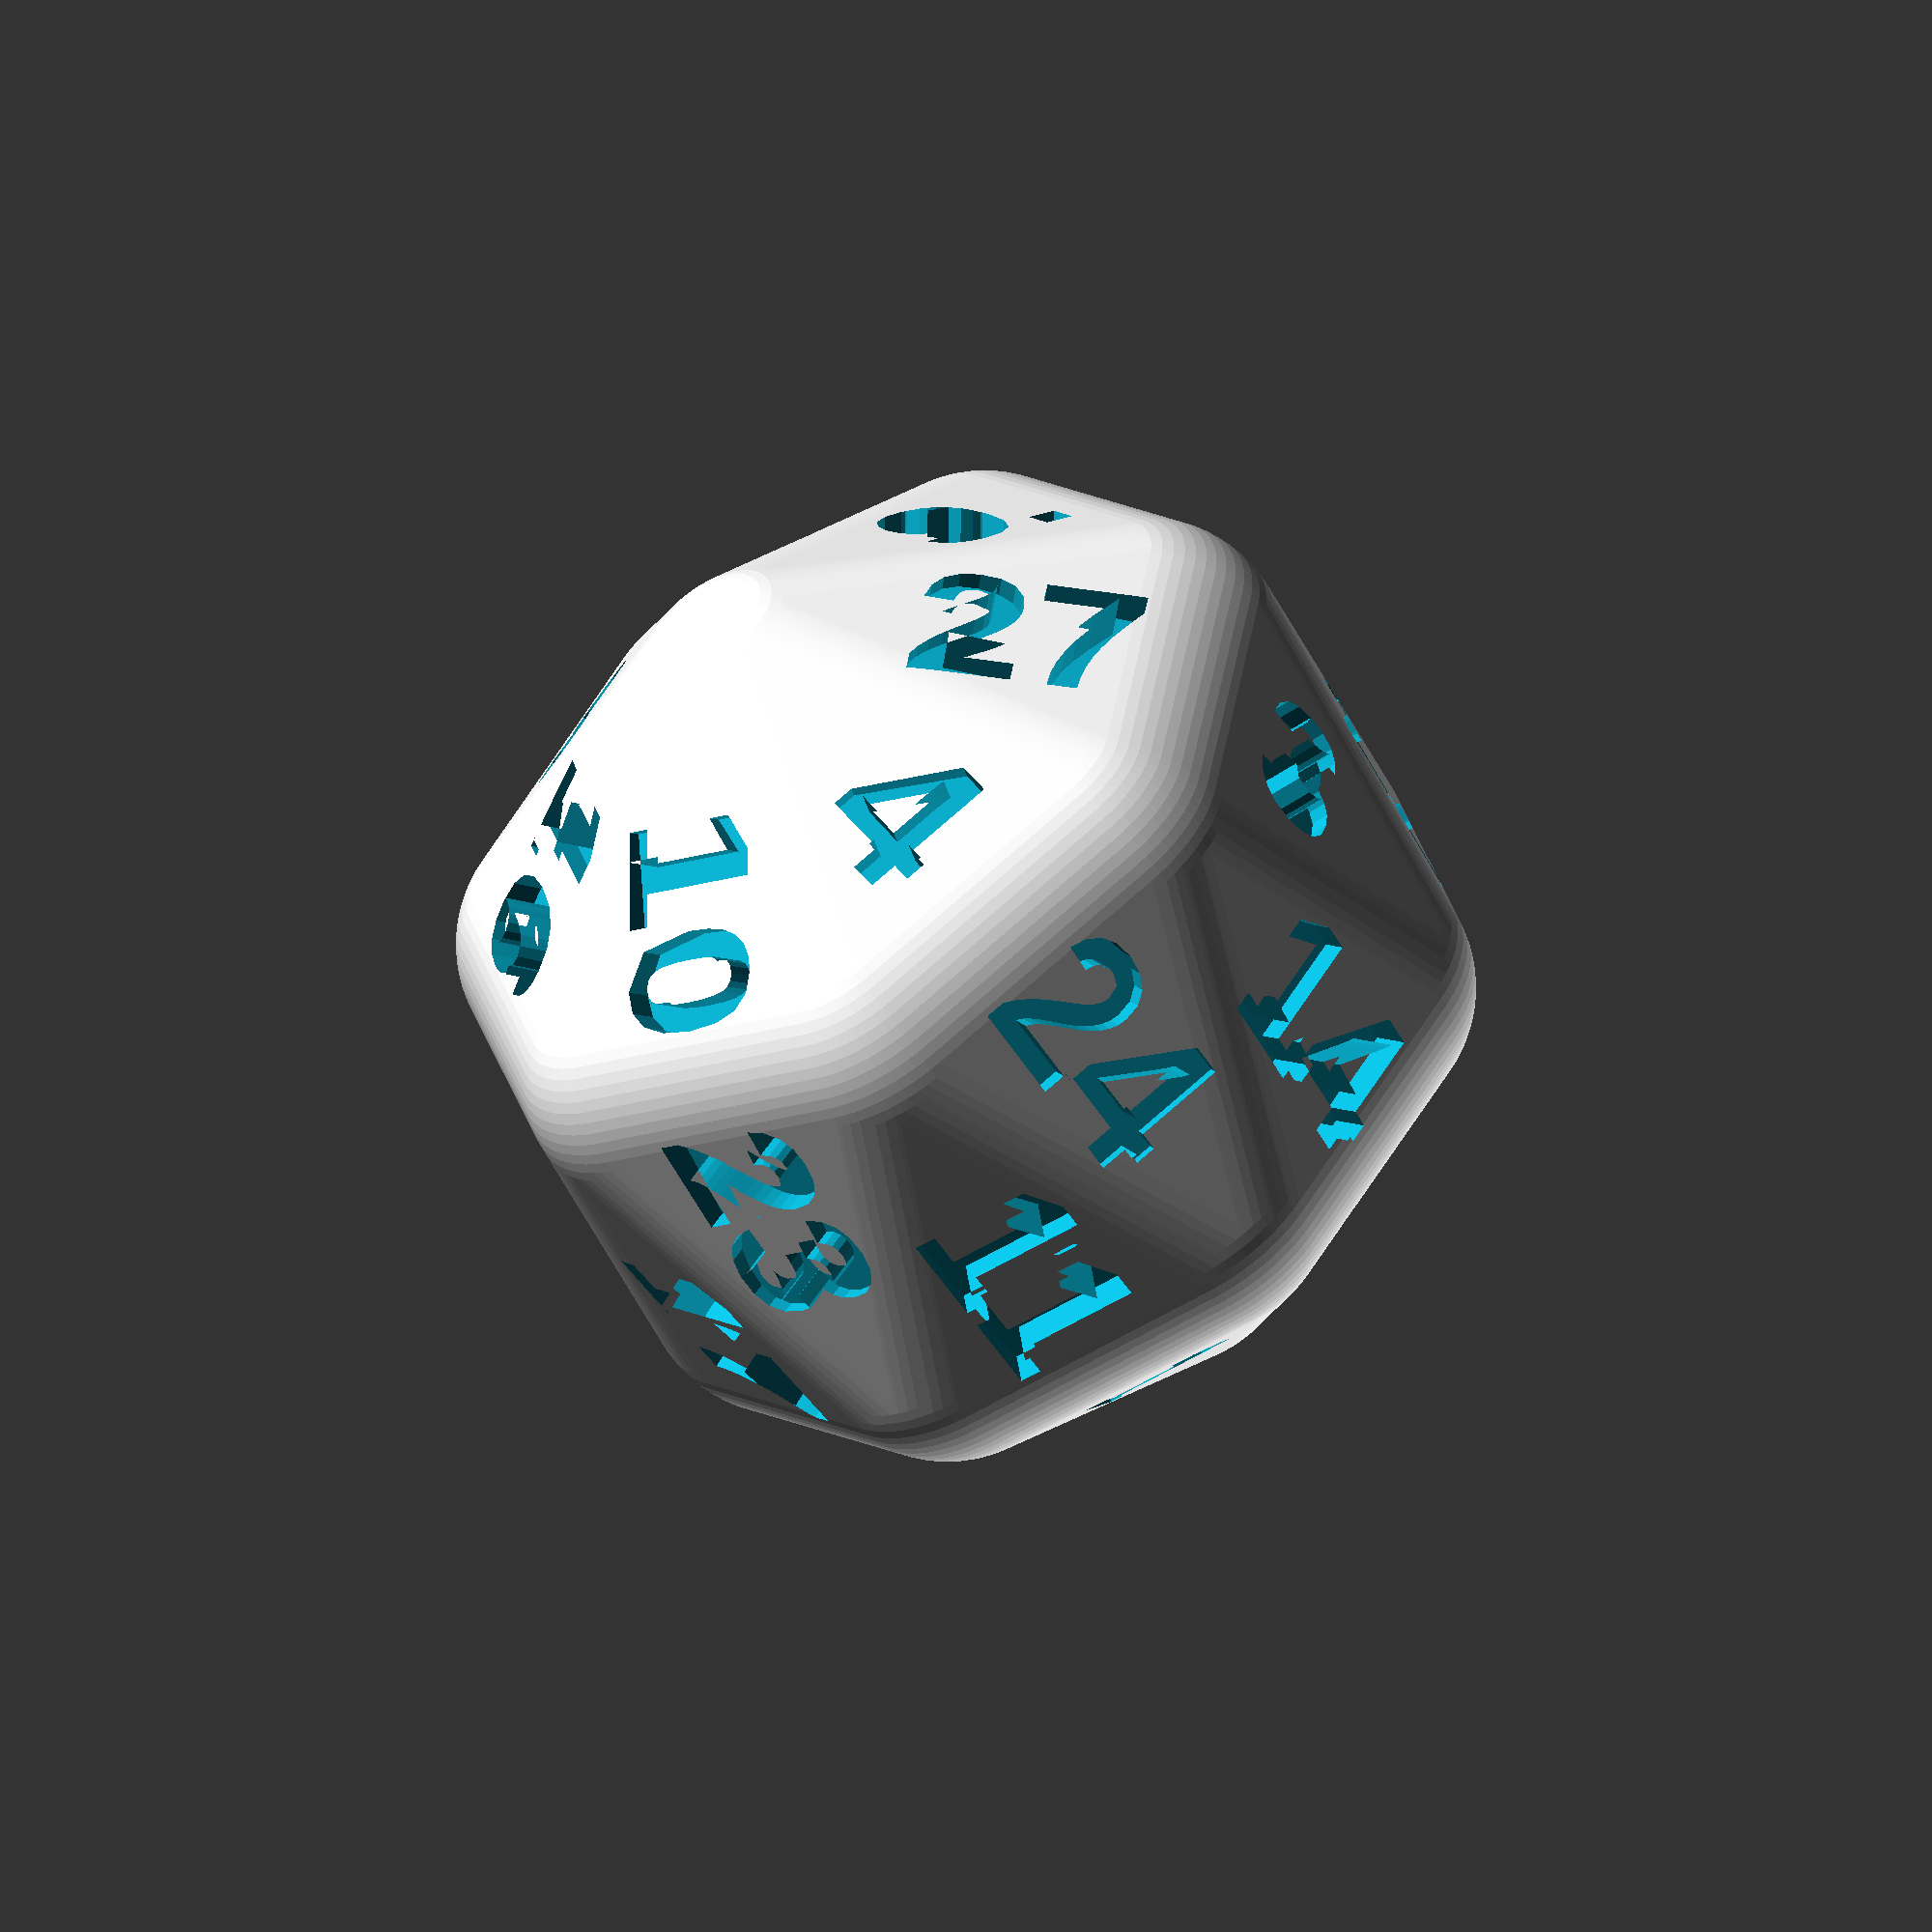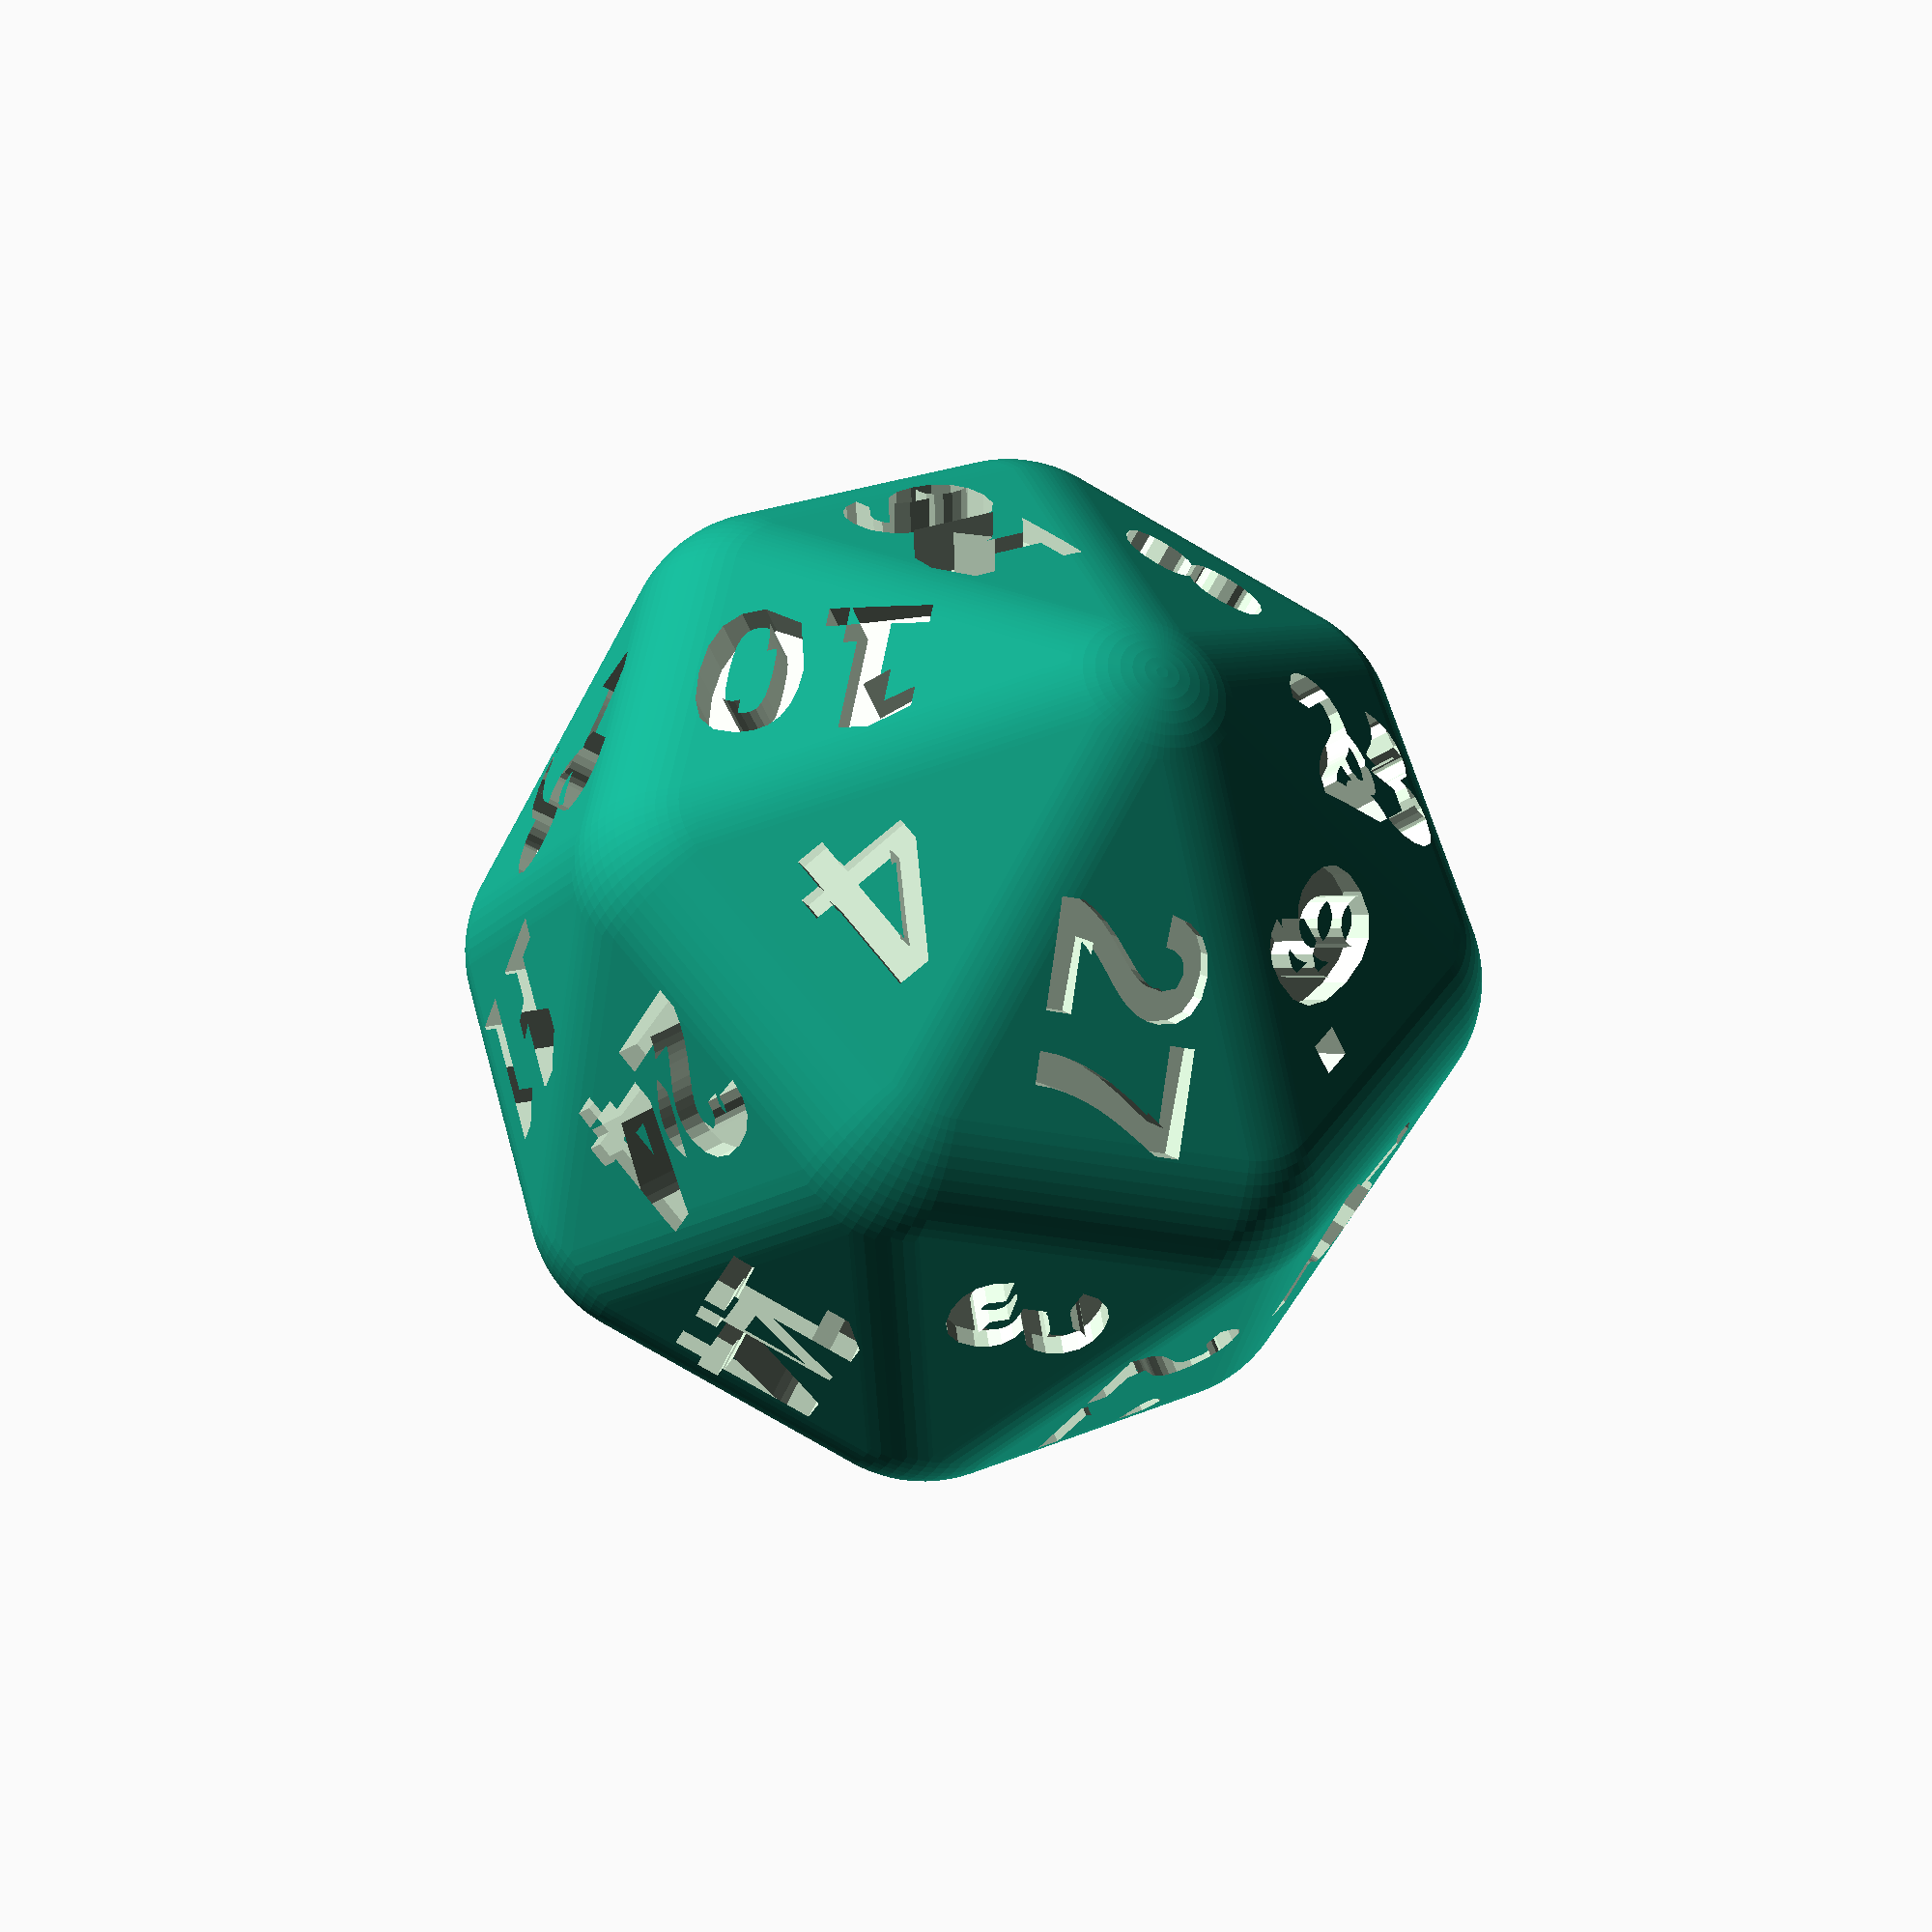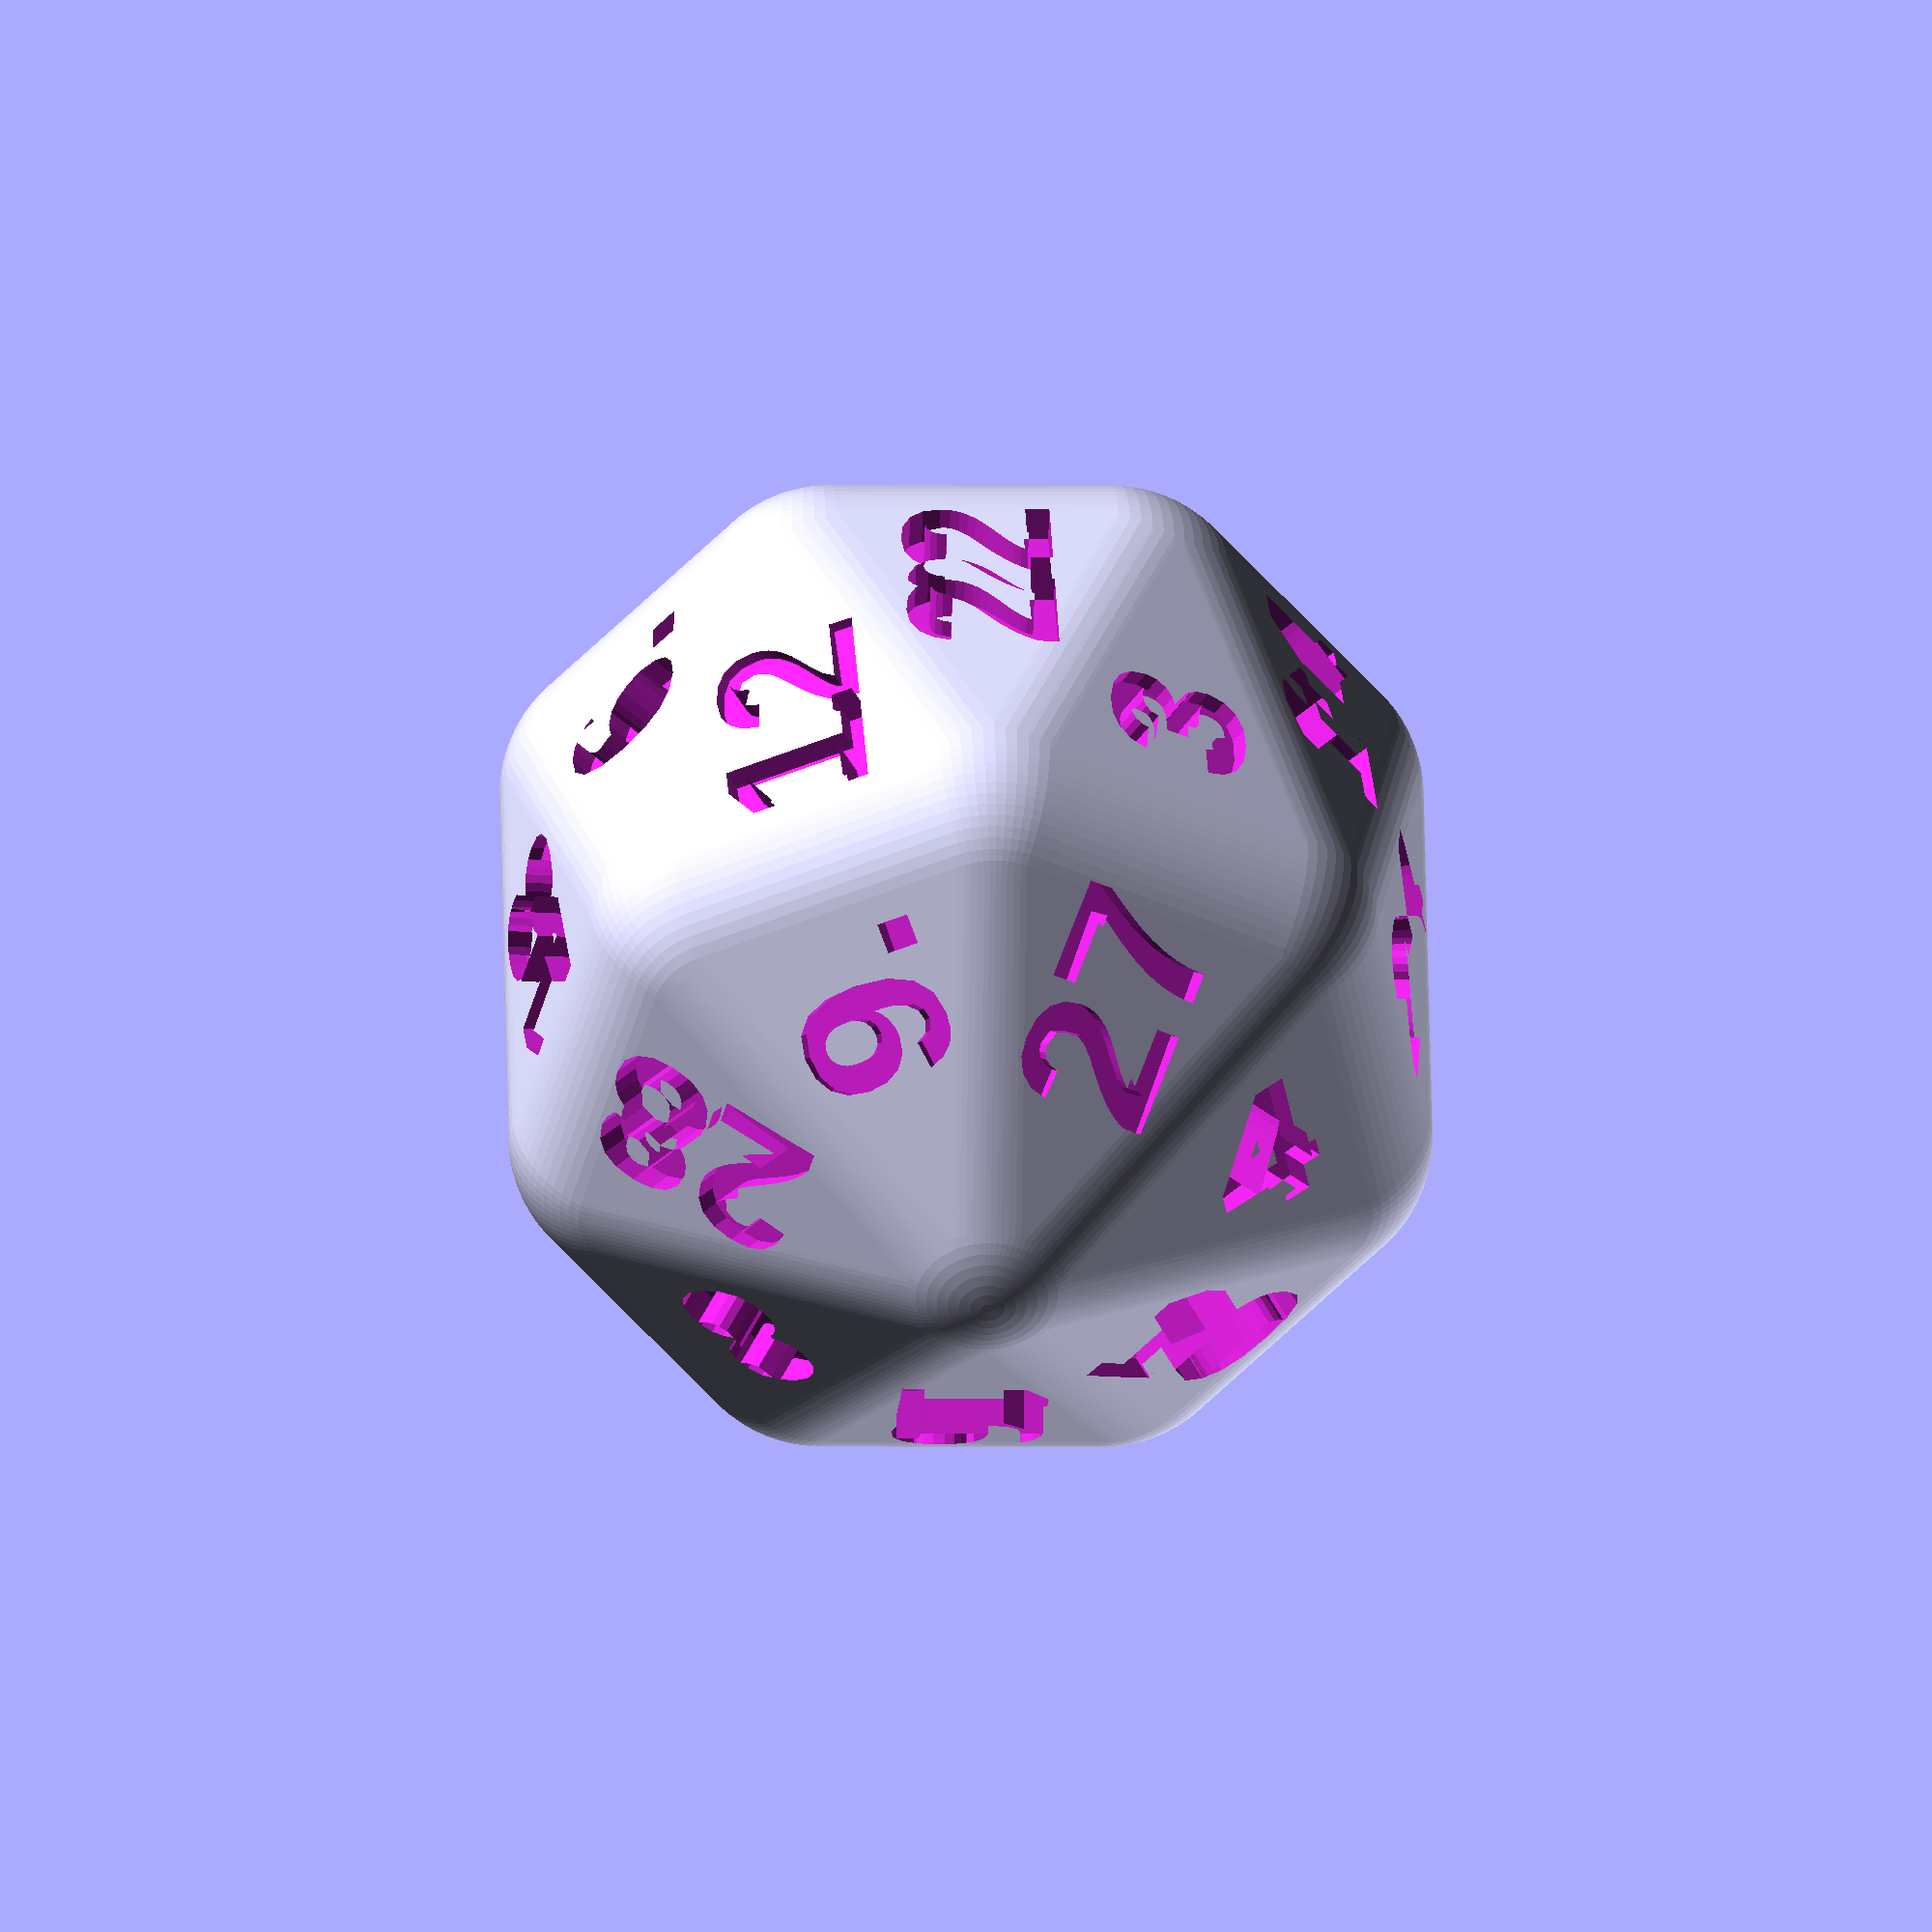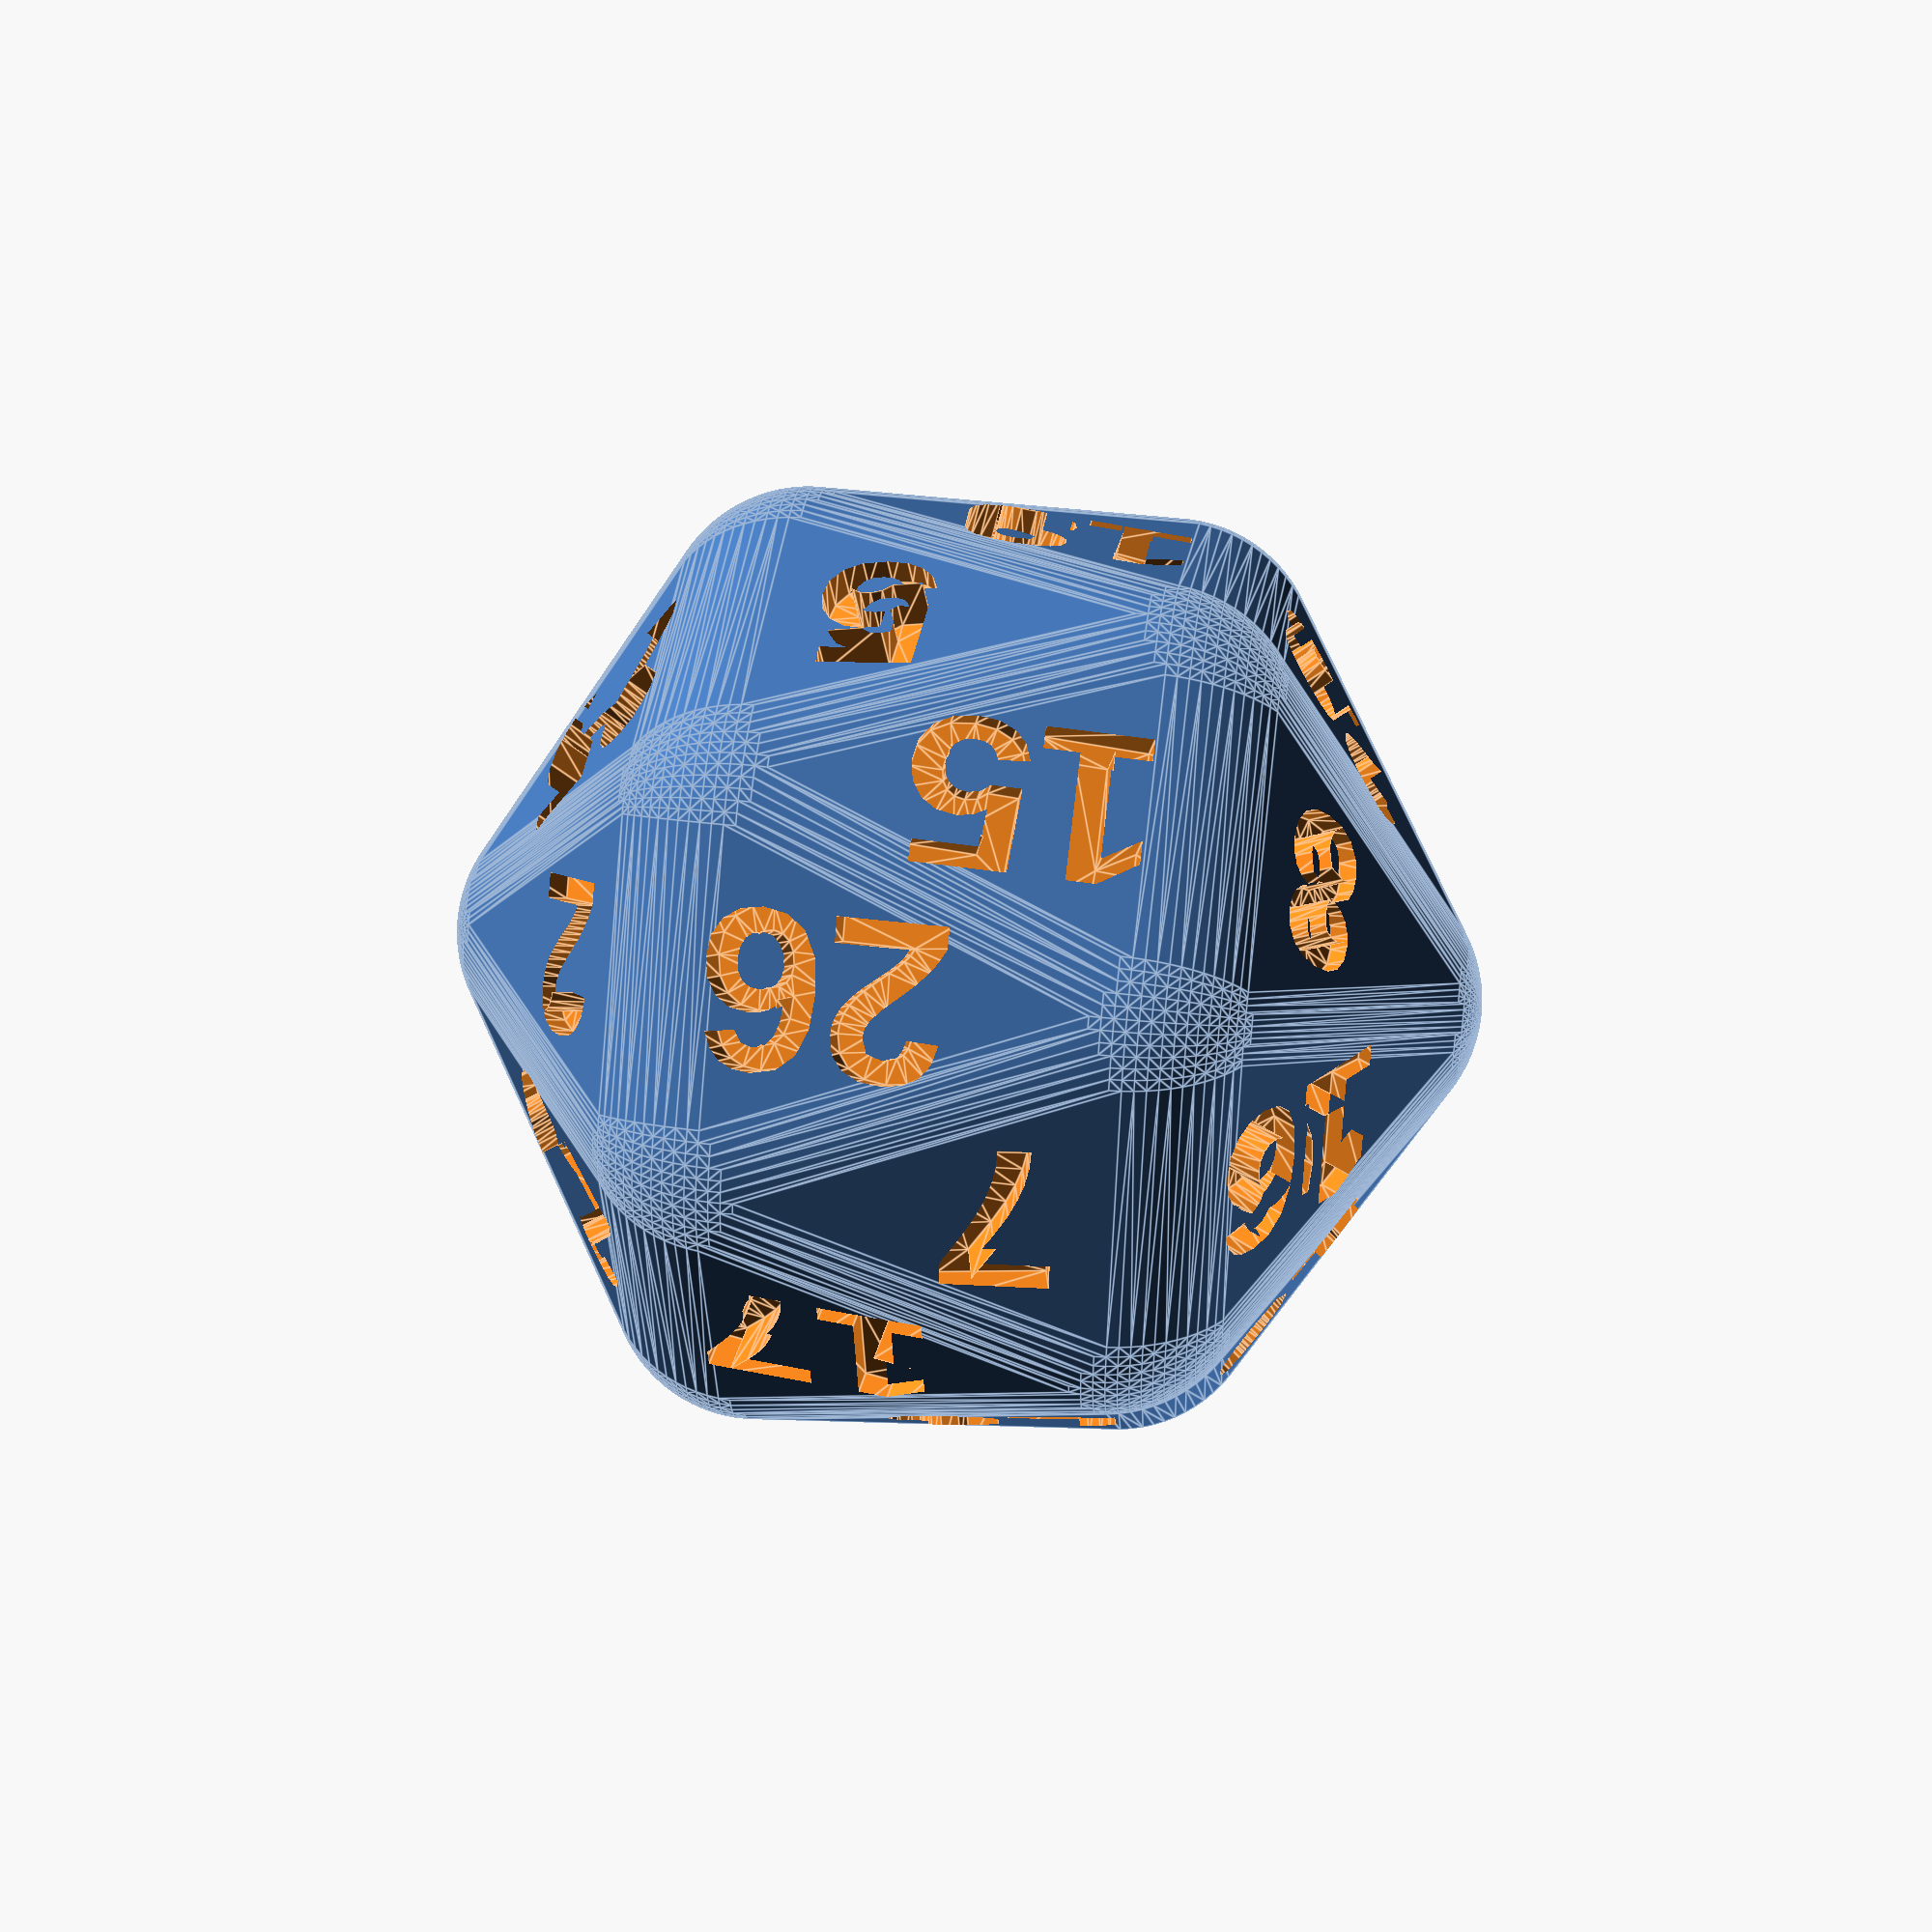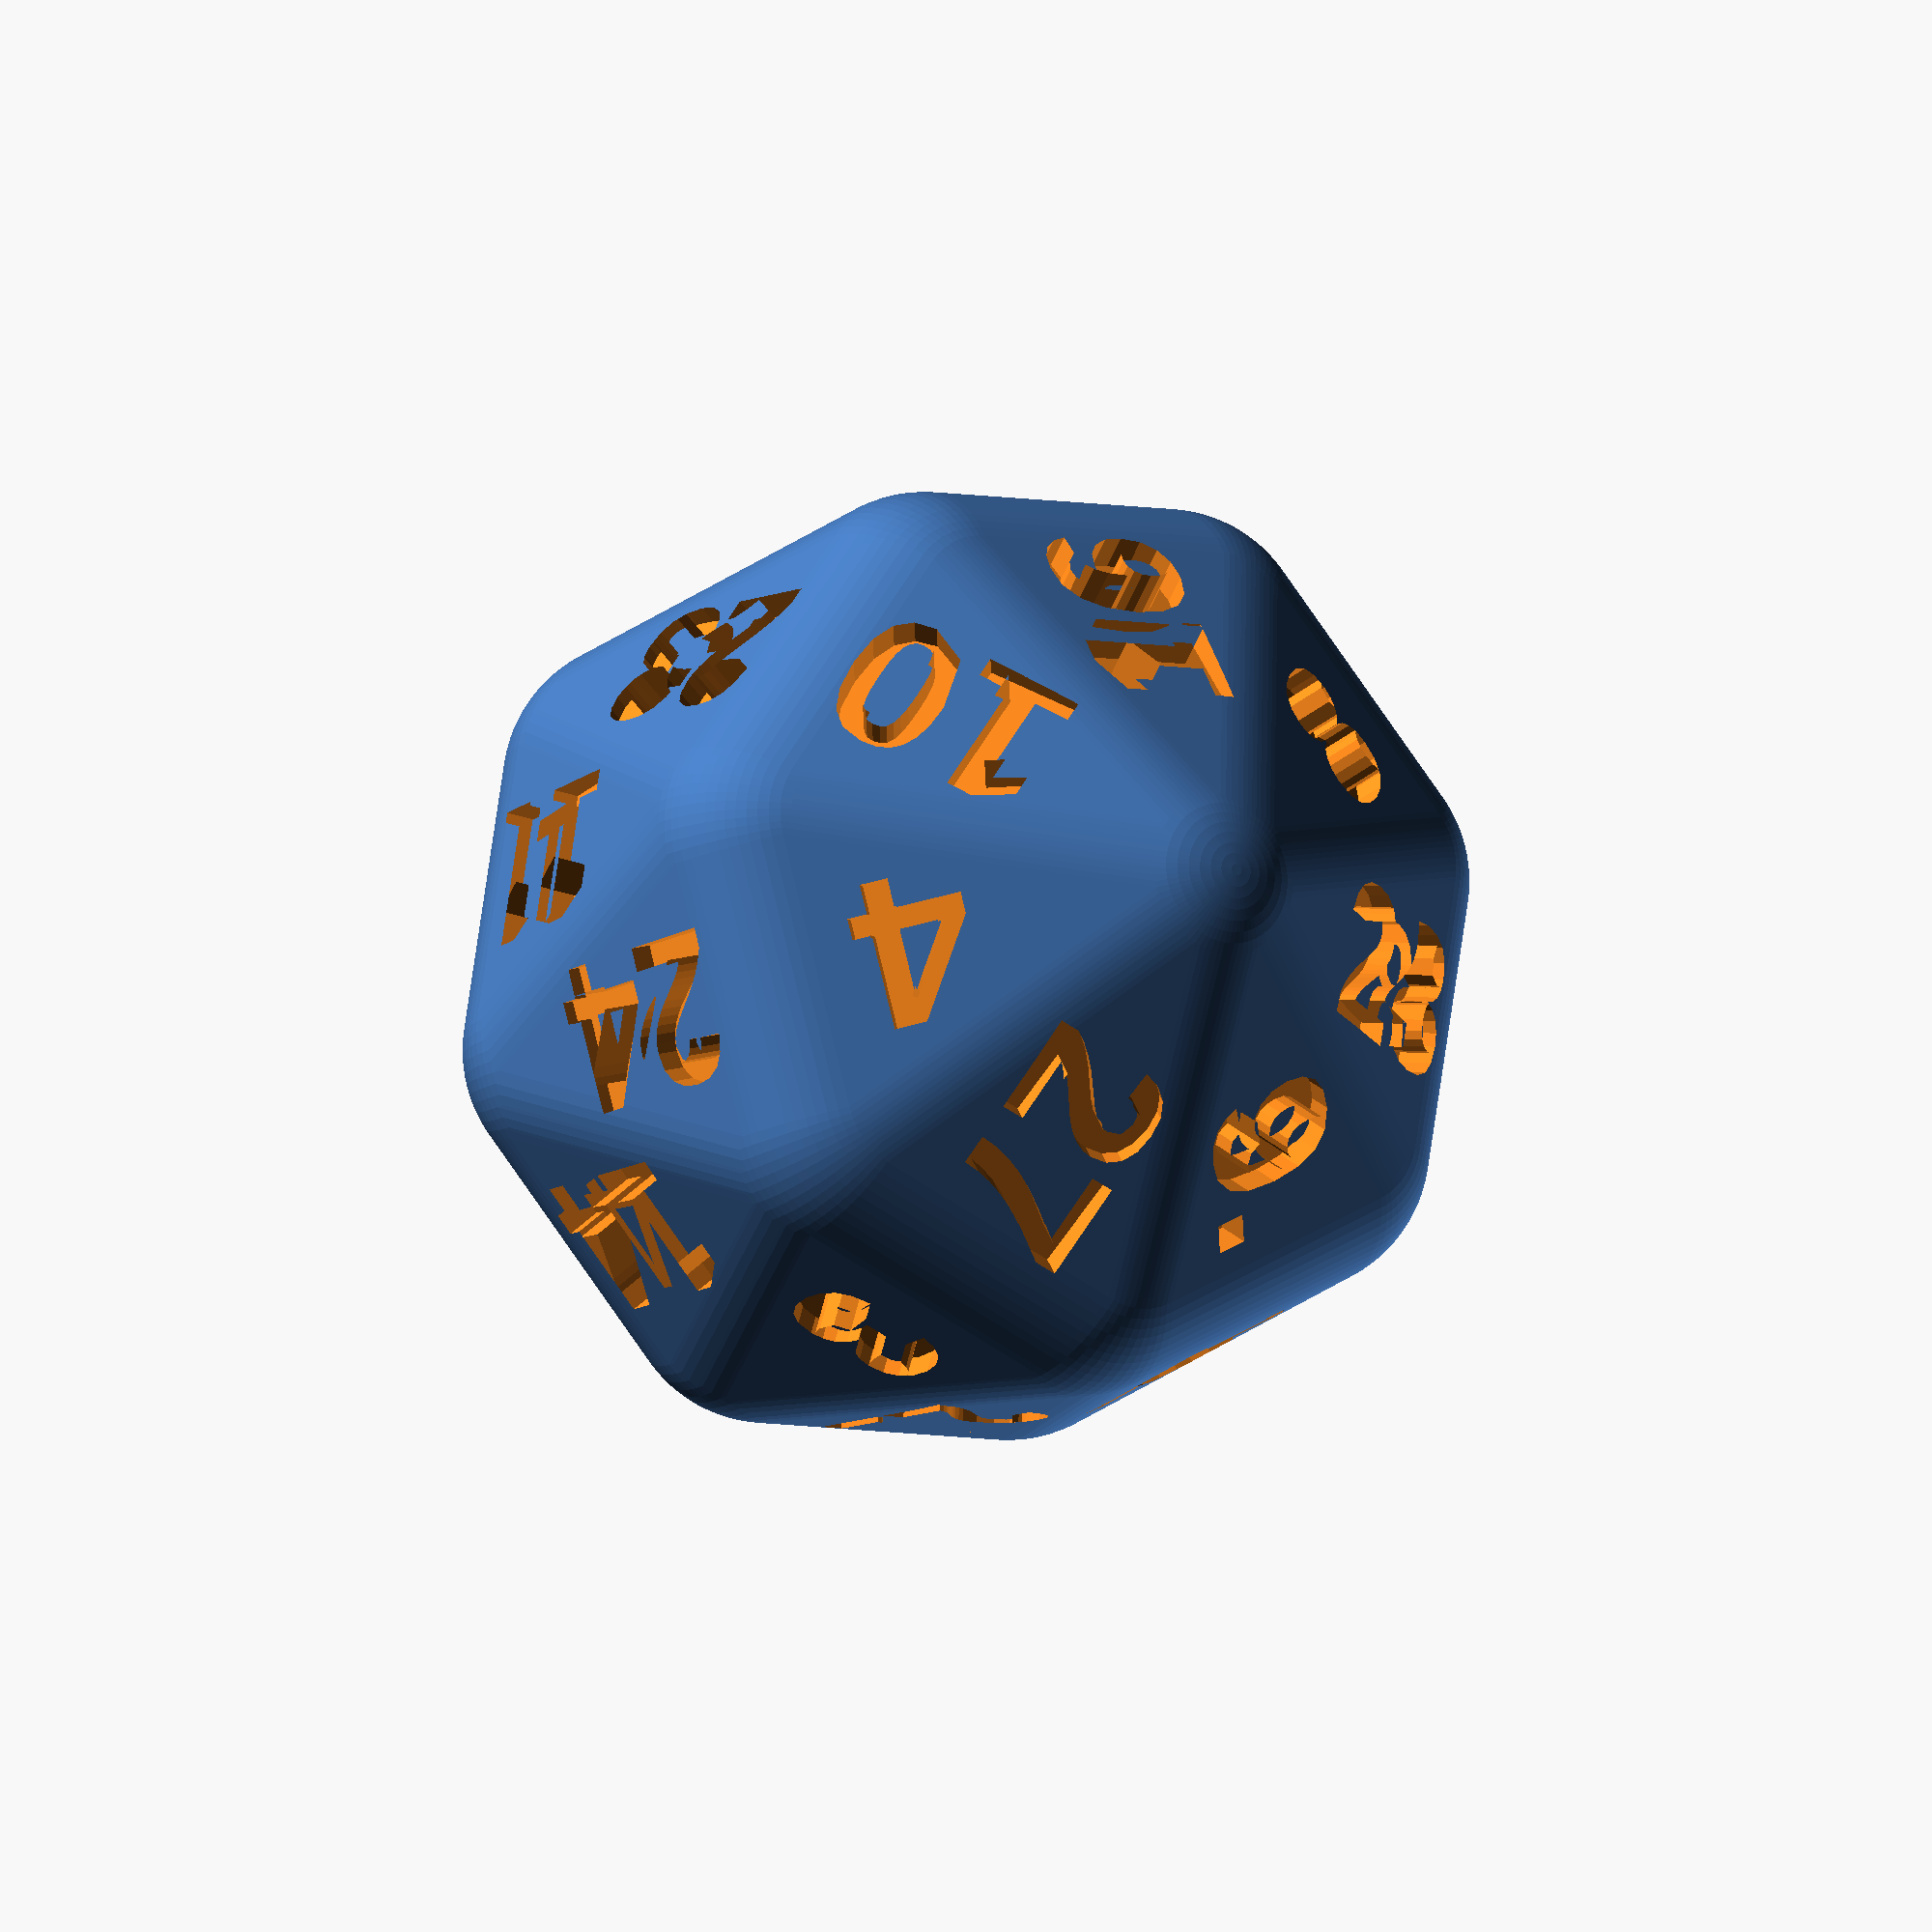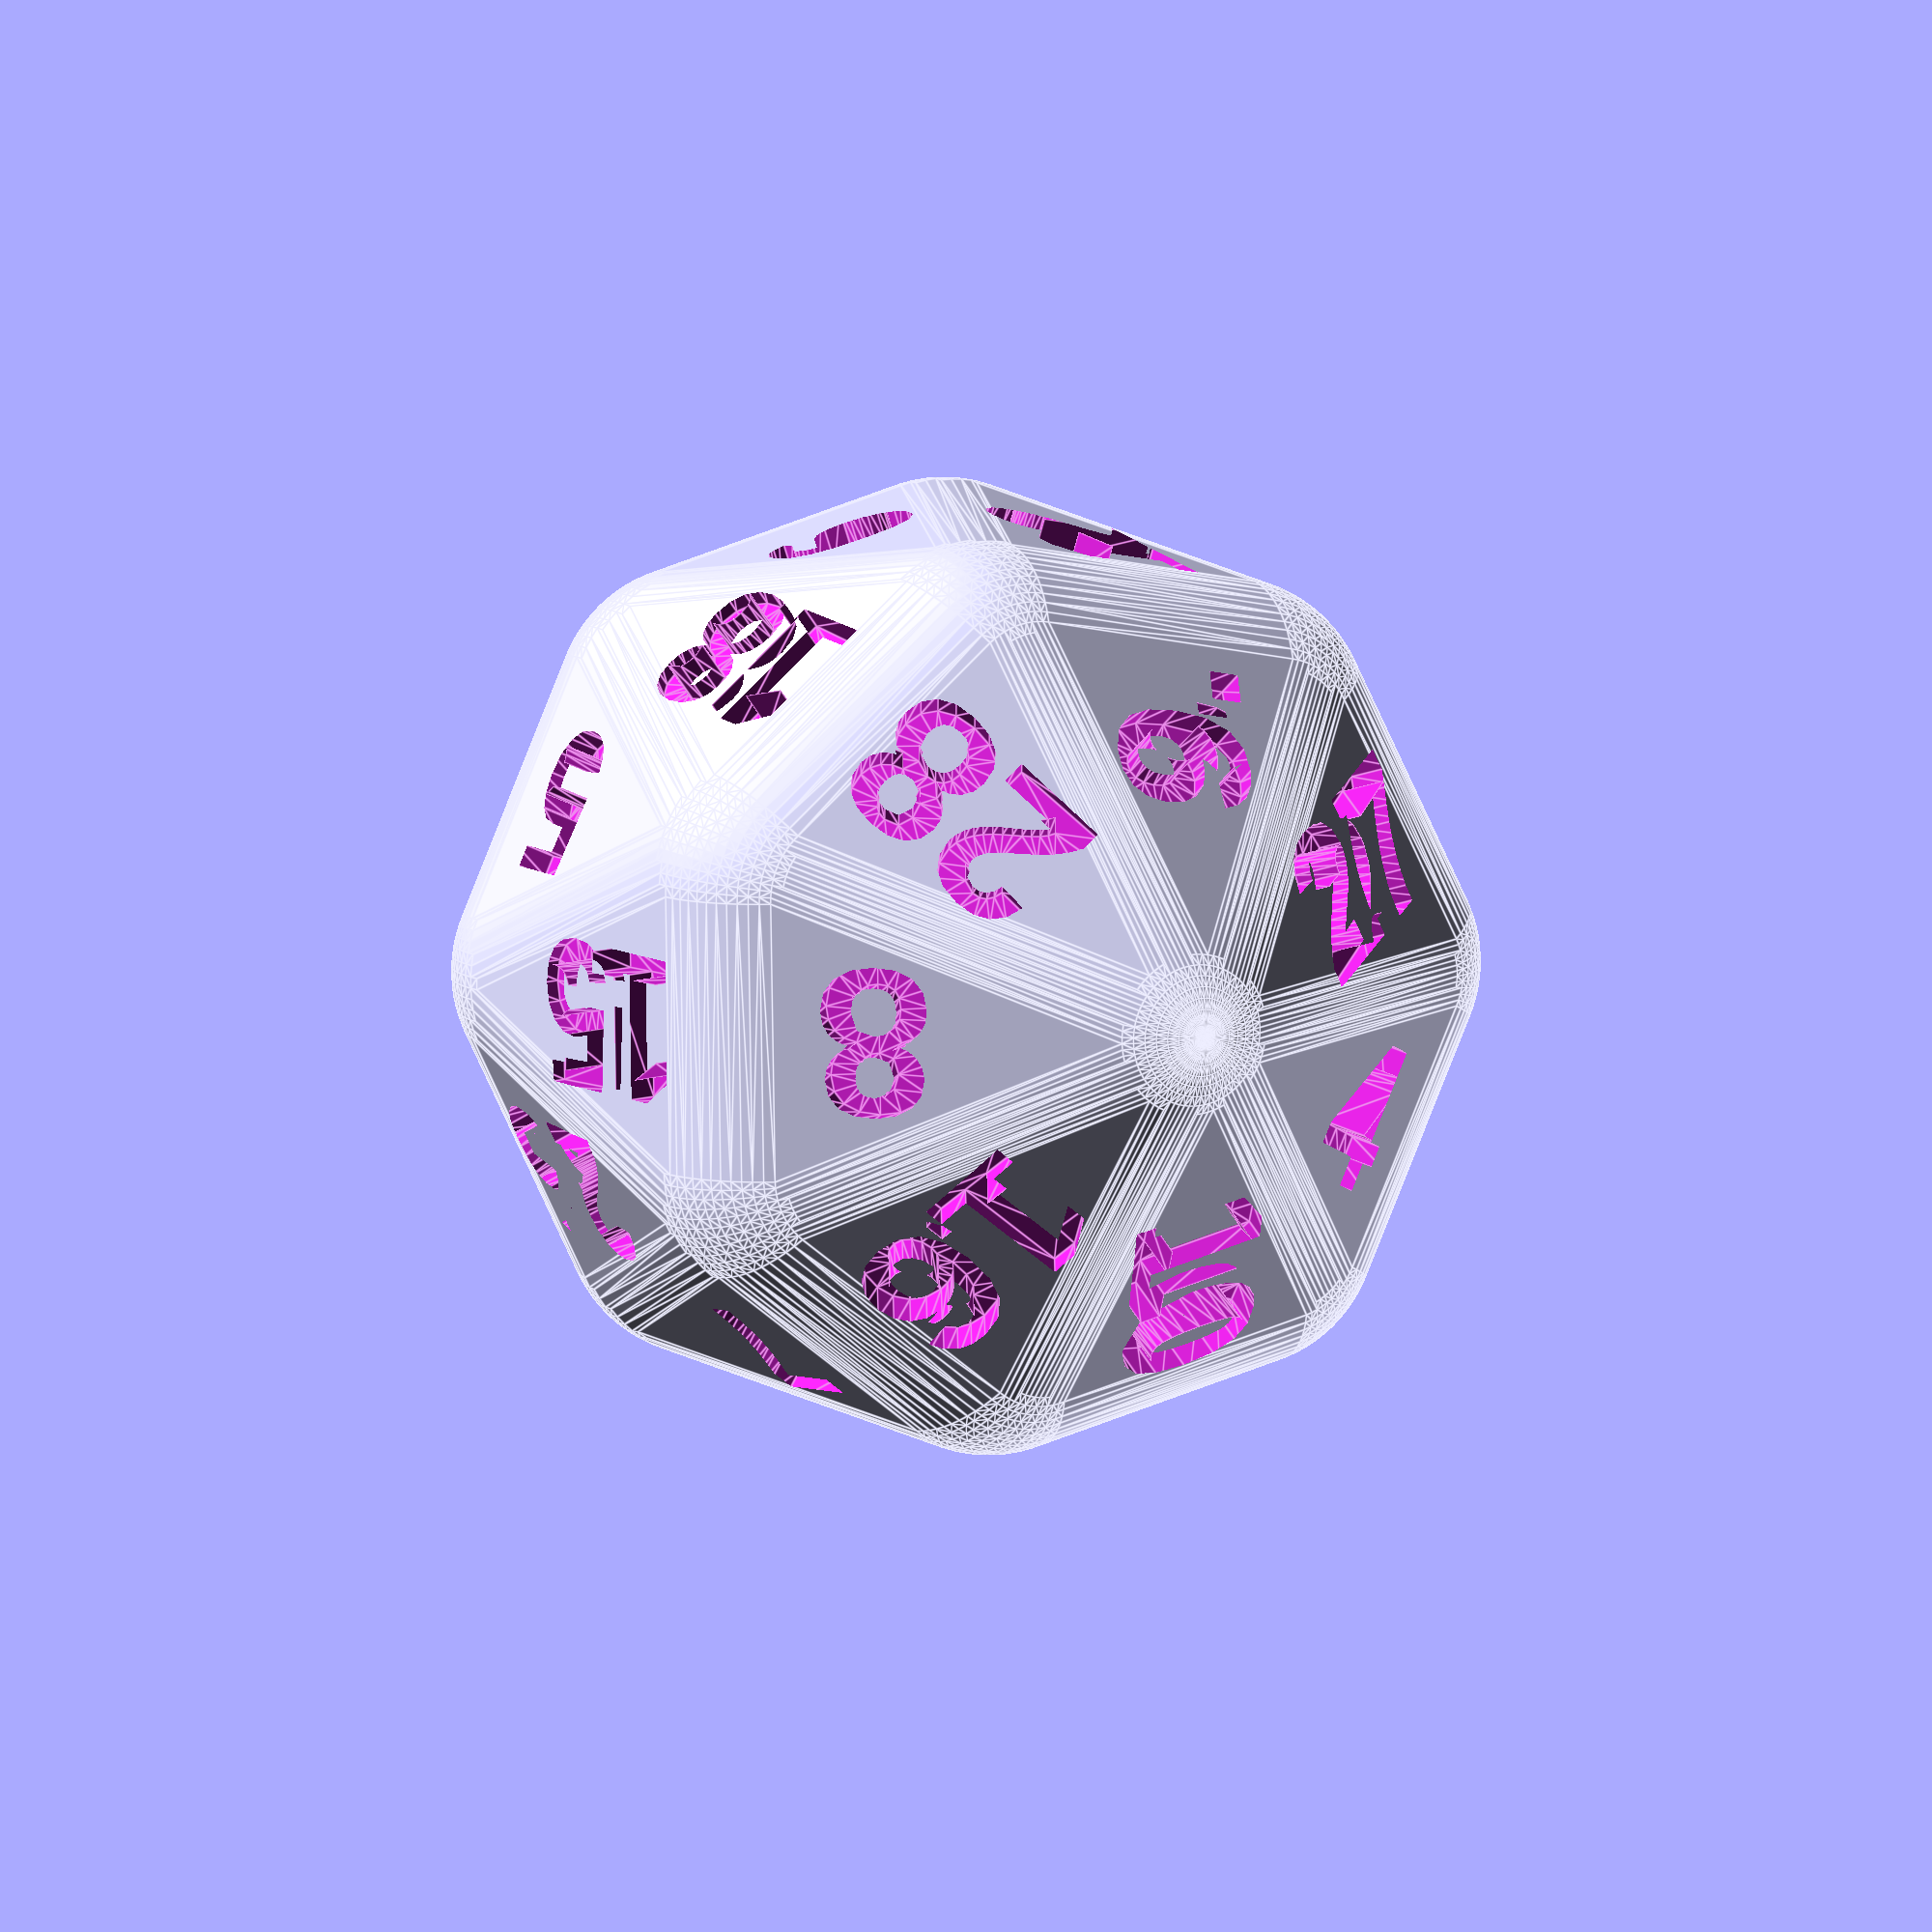
<openscad>
// Biaugmented Hexagonal Antiprism
// 3 sided faces = 28
// degree 5 vertices = 14
// degree 7 vertices = 2

txt_depth = .15;
txt_size = .48;
txt_font = "Arial:style=Bold";
// Warning: a scale factor is applied later (see below)
diam = 32; // scale factor which sets the diameter (distance from one vertex to the vertex opposite) 
minko = 0.45; //rounds the edges
roll = -0.1; // another effet to round the dice (intersects with a smaller sphere) [0 = disabled]
minkfn = 80; //sets the $fn variable for the "rounding"s



C0 = 1.6738989622449851595081480523182430165961;
C1 = 1.0764913393506924523633436092566531364826;

ordi = C0-C1/2+minko;
scafa = diam*.5/ordi;

//labels = ["1","2","3","4","5","6.","7","8","9.","10","11","12","13","14","15","16","17","18","19","20","21","22","23","24","25","26","27","28"]; // default labeling

zint = 0; //-(C1 - (1+2*cos(36))/C1)/4; // z intersect of the perpendicular to a face

//this labeling has balanced opposed faces; vertices are as balanced as possible (0.5 deviation) except for two which deviate by 1.5
labels = ["10", "16", "8", "28", "9.", "27", "4", "20", "2", "25", "19", "13", "21", "1", "23", "17", "7", "26", "15", "5", "18", "6.", "12", "22", "3", "14", "24", "11"];

vertices = [
[0,0,C0-C1/2],
[0,0,C1/2-C0],
[sin(180/7*1),cos(180/7*1),C1/2],
[sin(180/7*2),cos(180/7*2),-C1/2],
[sin(180/7*3),cos(180/7*3),C1/2],
[sin(180/7*4),cos(180/7*4),-C1/2],
[sin(180/7*5),cos(180/7*5),C1/2],
[sin(180/7*6),cos(180/7*6),-C1/2],
[sin(180/7*7),cos(180/7*7),C1/2],
[sin(180/7*8),cos(180/7*8),-C1/2],
[sin(180/7*9),cos(180/7*9),C1/2],
[sin(180/7*10),cos(180/7*10),-C1/2],
[sin(180/7*11),cos(180/7*11),C1/2],
[sin(180/7*12),cos(180/7*12),-C1/2],
[sin(180/7*13),cos(180/7*13),C1/2],
[sin(180/7*14),cos(180/7*14),-C1/2],
];

faces = [
[0 , 2 , 4],
[0 , 4 , 6],
[0 , 6 , 8],
[0 , 8 , 10],
[0 , 10 , 12],
[0 , 12 , 14],
[0 , 14 , 2],
[1 , 5 , 3],
[1 , 7 , 5],
[1 , 9 , 7],
[1 , 11 , 9],
[1 , 13 , 11],
[1 , 15 , 13],
[1 , 3 , 15],
[2 , 3 , 4],
[5 , 4 , 3],
[4 , 5 , 6],
[7 , 6 , 5],
[6 , 7 , 8],
[9 , 8 , 7],
[8 , 9 , 10],
[11 , 10 , 9],
[10 , 11 , 12],
[13 , 12 , 11],
[12 , 13 , 14],
[15 , 14 , 13],
[14 , 15 , 2],
[3 , 2 , 15]
];

//color("orange",0.5) 
//polyhedron(points = vertices, faces=faces,  convexity = 20);

function add3(v, i = 0, r) = 
    i < len(v) ? 
        i == 0 ?
            add3(v, 1, v[0]) :
            add3(v, i + 1, r + v[i]) :
        r;

function facecoord(n) = [for(i = [0 : len(faces[n]) - 1]) vertices[faces[n][i]] ];

//echo(add3(facecoord(4))/4);

module facetext(vert,txt,tv) {
    barpo = add3(vert)/len(vert); // barycentre
    bar = add3([barpo,[0,0,( tv == 0 ? 1 : -1)*zint]]);
    length = norm(bar);     // radial distance
    b = acos(bar.z/length); // inclination angle
    c = atan2(bar.y,bar.x); // azimuthal angle
    lenfac = (norm(barpo)+minko)/norm(barpo);
    barpof = [for(j=[0:2]) barpo[j]*lenfac]; // stretching coordiante to compensate for chamfering
    translate(barpof) rotate([0,b,c]) linear_extrude(txt_depth,center=true) text(text=txt,size = txt_size, font=txt_font, halign = "center", valign = "center");
}

scale(scafa)
difference() {
    intersection() {
        minkowski($fn=minkfn){
            polyhedron(points = vertices, faces=faces,  convexity = 20);
            sphere(minko);
        };
        sphere(ordi-roll,$fn=minkfn);
    }
    for(i=[0:len(faces)-1]) facetext(facecoord(i),labels[i],faces[i][0]);
}
</openscad>
<views>
elev=234.1 azim=331.6 roll=149.0 proj=o view=solid
elev=214.0 azim=47.8 roll=200.5 proj=p view=solid
elev=318.2 azim=79.5 roll=357.6 proj=o view=solid
elev=315.0 azim=181.8 roll=277.4 proj=p view=edges
elev=192.7 azim=73.9 roll=211.7 proj=o view=solid
elev=350.9 azim=114.7 roll=332.3 proj=o view=edges
</views>
